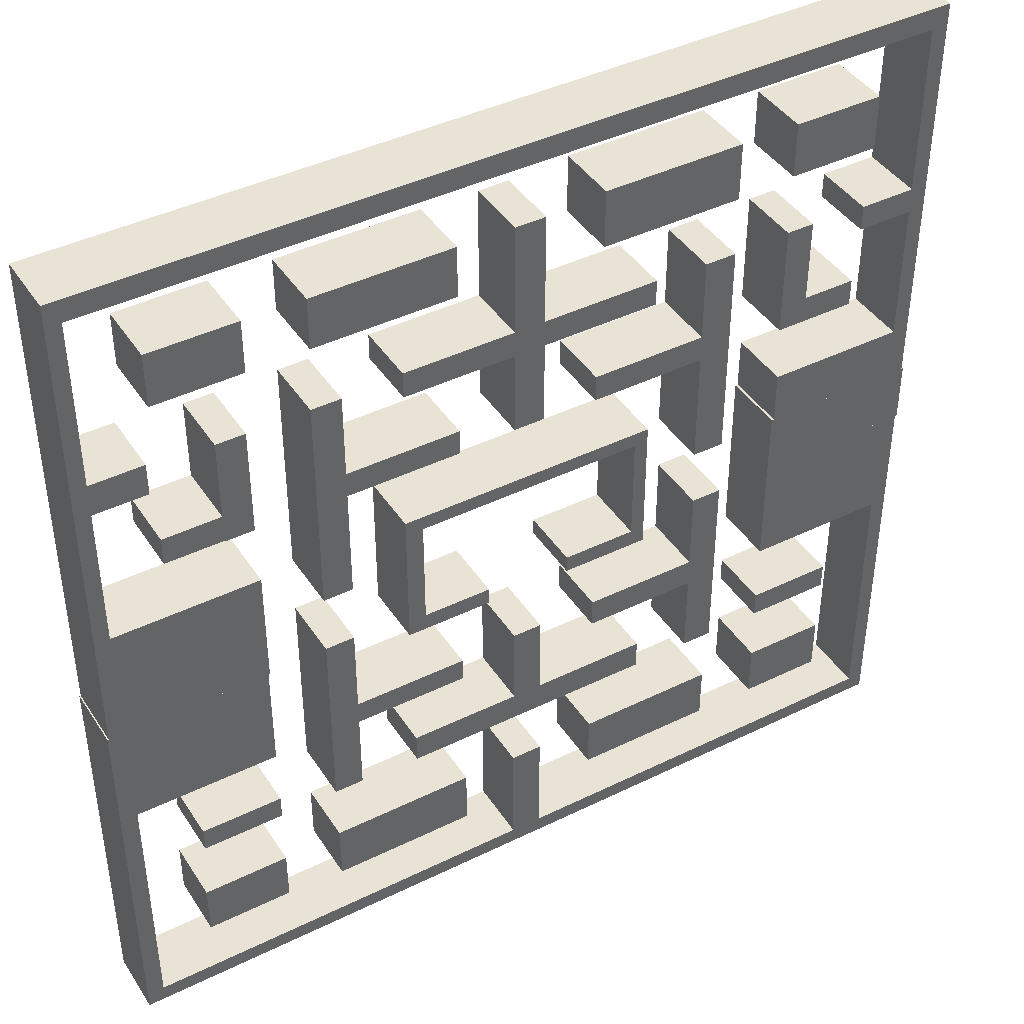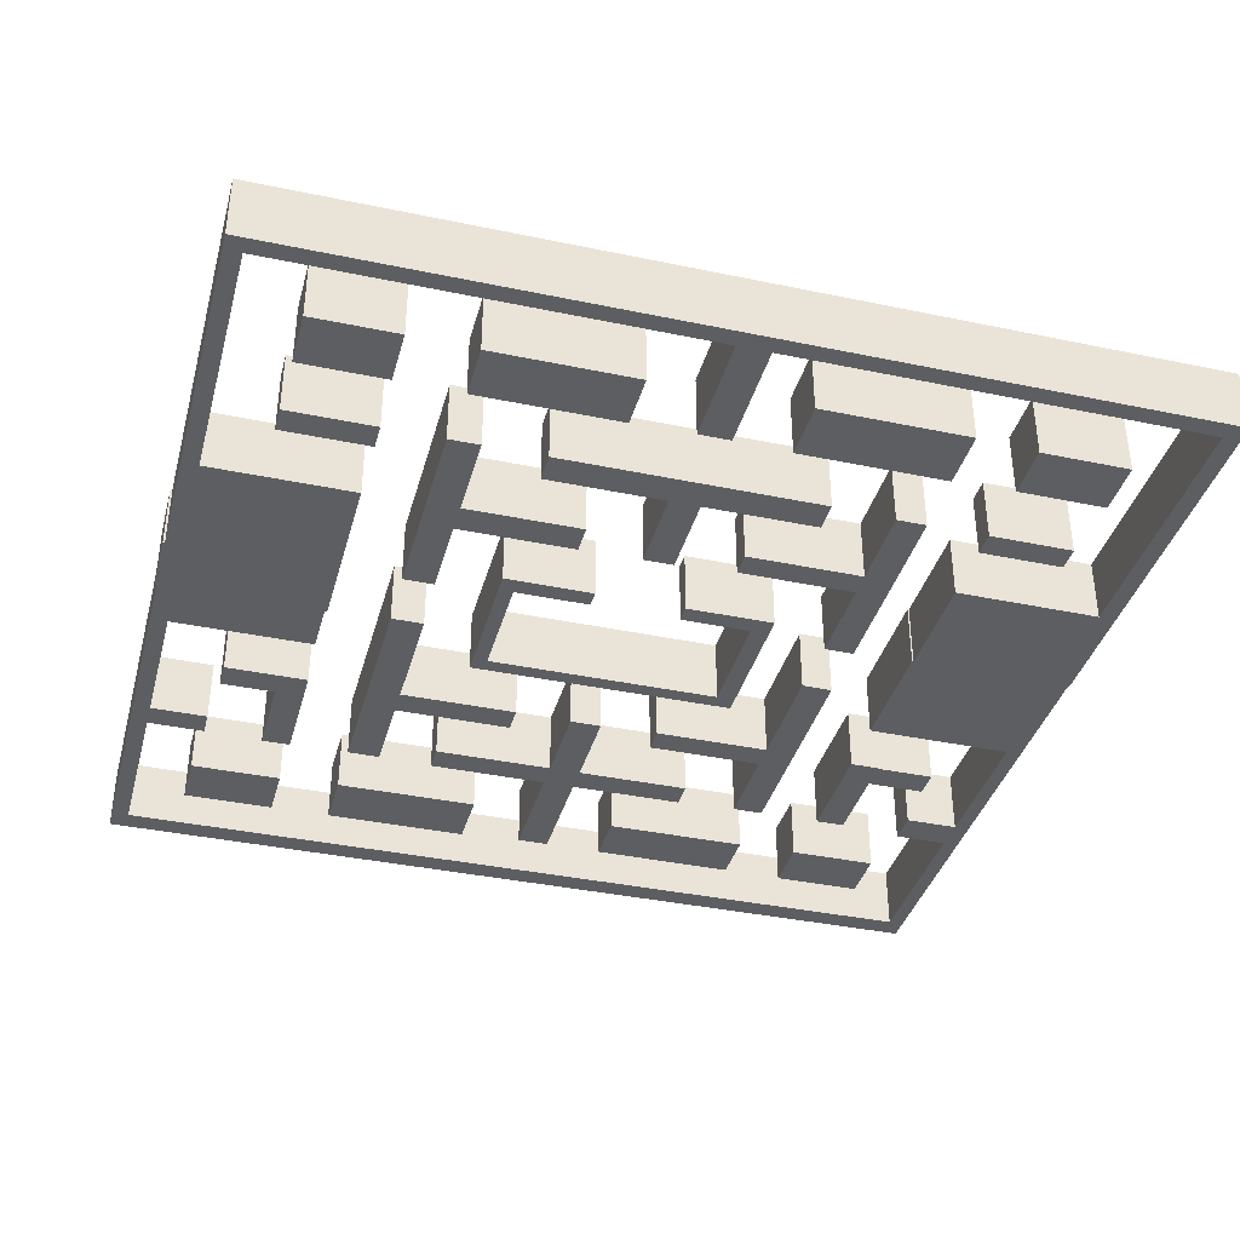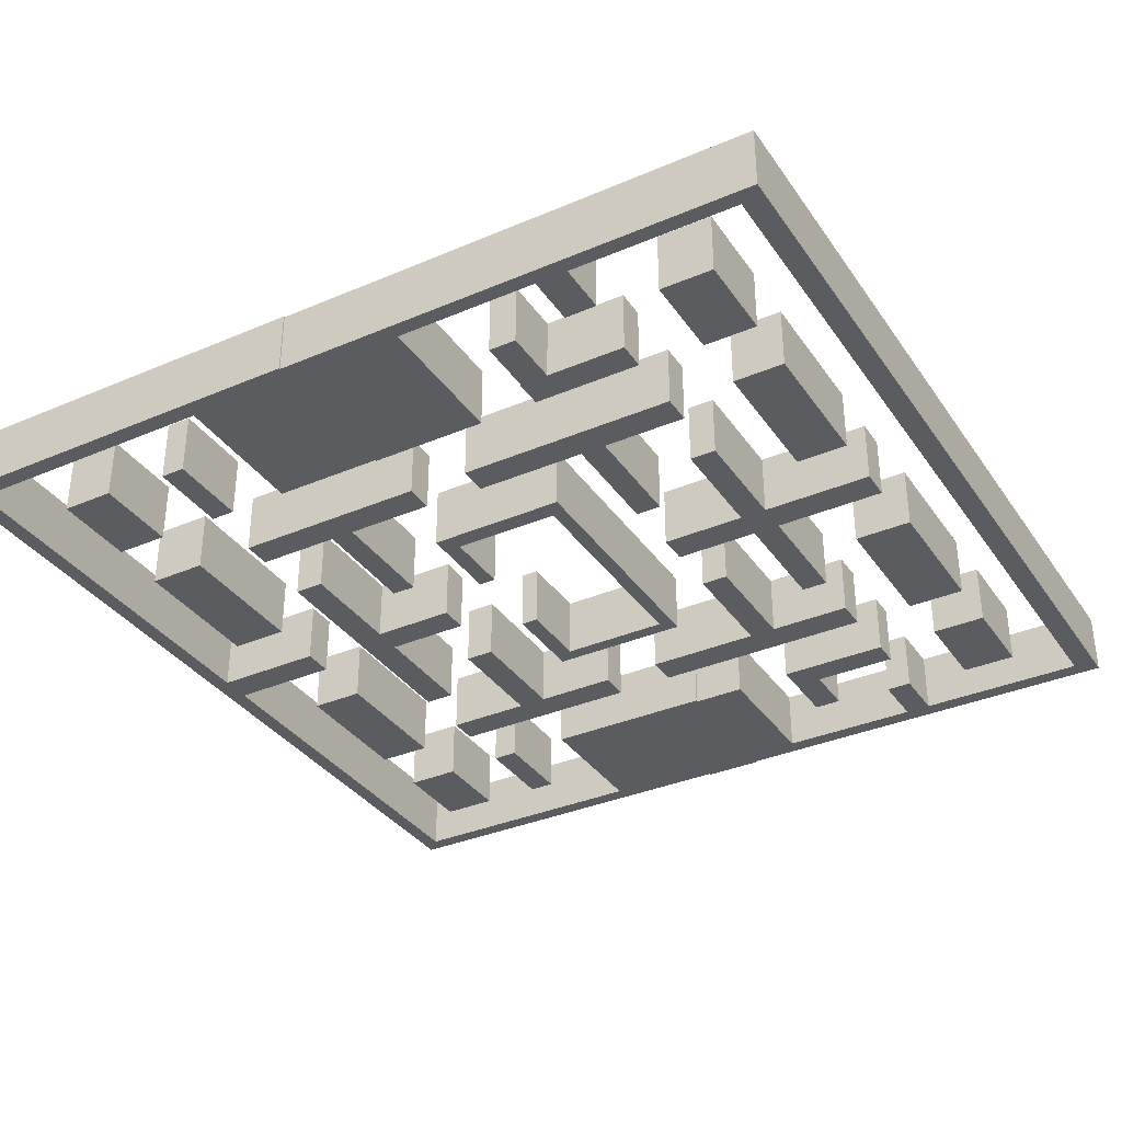
<metadata>
{"format":"obj","ext":"obj","renderer":"f3d","projection":"perspective","resolution":1024,"background":"white","views":[{"elev":42.2,"azim":-30.5,"up":"+Z"},{"elev":-37.5,"azim":165.0,"up":"+Y"},{"elev":-34.8,"azim":-60.3,"up":"+Y"}]}
</metadata>
<code>
g Mesh1 G_3DGeom_1 Mesh1_Group2_Group1_Model TempSimLab_2015_12_05_16_36_31_1 Model
v 3.815 0.6096 3.705
v 3.815 0.6096 3.535
v 3.147 0.6096 3.705
f 1 2 3
v 2.974 0.6096 3.535
f 3 2 4
v 2.974 0.6096 4.915
f 5 3 4
v 3.147 0.6096 4.772
f 5 6 3
v 5.37 0.6096 4.772
f 5 7 6
v 5.506 0.6096 4.915
f 8 7 5
v 5.37 0.6096 3.705
f 8 9 7
v 5.506 0.6096 3.535
f 8 10 9
v 4.657 0.6096 3.705
f 9 10 11
v 4.657 0.6096 3.535
f 11 10 12
v 2.974 1.399e-15 4.915
f 8 5 13
v 5.506 1.399e-15 4.915
f 8 13 14
g Mesh2 G_3DGeom_2 Mesh2_Group1_Model TempSimLab_2015_12_05_16_36_31_1 Model
v 1.594 0.6096 7.191
v 1.594 2.166e-15 7.713
v 1.594 2.03e-15 7.191
f 15 16 17
v 1.594 0.6096 7.713
f 18 16 15
v 0.7493 2.166e-15 7.713
f 18 19 16
v 0.7493 0.6096 7.713
f 18 20 19
v 0.7493 0.6096 7.191
f 18 21 20
f 18 15 21
f 17 21 15
v 0.7493 2.03e-15 7.191
f 17 22 21
f 19 22 17
f 20 22 19
f 21 22 20
f 19 17 16
g Mesh3 G_3DGeom_3 Mesh3_Group1_Model TempSimLab_2015_12_05_16_36_31_1 Model
v 8.301 0.6096 6.585
v 7.755 1.895e-15 6.585
v 8.301 1.895e-15 6.585
f 23 24 25
v 7.755 0.6096 6.585
f 23 26 24
v 8.301 0.6096 6.334
f 23 27 26
v 8.463 0.6096 8.473
f 28 27 23
v 8.301 0.6096 4.935
f 28 29 27
v 8.463 0.6096 4.365
f 28 30 29
v 8.463 2.482e-15 8.473
f 30 28 31
v 0.0128 2.482e-15 8.473
f 28 32 31
v 0.0128 0.6096 8.473
f 28 33 32
v 8.301 0.6096 8.259
f 28 34 33
f 28 23 34
f 23 25 34
v 8.301 2.346e-15 8.259
f 34 25 35
f 31 35 25
v 0.1589 2.346e-15 8.259
f 31 36 35
f 32 36 31
v 0.1589 1.895e-15 6.627
f 32 37 36
v 0.1589 2.211e-15 6.313
f 32 38 37
v 0.1589 1.489e-15 4.919
f 32 39 38
v 0.0128 1.669e-15 4.366
f 32 40 39
f 33 40 32
v 0.0128 0.6096 4.366
f 41 40 33
v 1.565 1.669e-15 4.366
f 42 40 41
v 1.565 1.489e-15 4.919
f 43 40 42
f 39 40 43
v 1.565 0.6096 4.919
f 44 39 43
v 0.1589 0.6096 4.919
f 44 45 39
v 1.565 0.6096 4.366
f 44 46 45
f 46 44 43
f 46 43 42
f 42 41 46
f 45 46 41
f 33 45 41
v 0.1589 0.6096 6.313
f 33 47 45
v 0.1589 0.6096 6.627
f 33 48 47
v 0.1589 0.6096 8.259
f 33 49 48
f 33 34 49
f 35 49 34
f 35 36 49
f 48 49 36
f 48 36 37
v 0.6674 0.6096 6.627
f 50 48 37
v 0.6674 0.6096 6.313
f 50 51 48
v 0.6674 1.895e-15 6.627
f 50 52 51
f 50 37 52
f 37 38 52
v 0.6674 2.211e-15 6.313
f 52 38 53
f 53 38 47
f 45 47 38
f 45 38 39
f 53 47 51
f 48 51 47
f 51 52 53
v 8.301 2.211e-15 6.334
f 31 25 54
v 7.755 2.211e-15 6.334
f 25 55 54
f 24 55 25
f 26 55 24
v 7.755 0.6096 6.334
f 26 56 55
f 26 27 56
f 54 56 27
f 54 55 56
v 8.301 1.444e-15 4.935
f 27 57 54
f 29 57 27
v 6.952 1.444e-15 4.935
f 29 58 57
v 6.952 0.6096 4.935
f 29 59 58
f 29 30 59
v 6.952 0.6096 4.365
f 59 30 60
v 8.463 1.669e-15 4.365
f 61 60 30
v 6.952 1.669e-15 4.365
f 61 62 60
f 57 62 61
f 58 62 57
f 59 62 58
f 60 62 59
f 31 57 61
f 31 54 57
f 30 31 61
g Mesh4 G_3DGeom_4 Mesh4_Group1_Model TempSimLab_2015_12_05_16_36_31_1 Model
v 1.55 0.6096 5.507
v 1.55 1.895e-15 6.572
v 1.55 1.624e-15 5.507
f 63 64 65
v 1.55 0.6096 6.572
f 66 64 63
v 1.271 1.895e-15 6.572
f 66 67 64
v 1.271 0.6096 6.572
f 66 68 67
v 1.271 0.6096 5.788
f 66 69 68
f 66 63 69
v 1.271 0.6096 5.507
f 69 63 70
f 65 70 63
v 1.271 1.624e-15 5.507
f 65 71 70
f 64 71 65
v 1.271 1.624e-15 5.516
f 64 72 71
v 1.271 1.669e-15 5.788
f 64 73 72
f 67 73 64
f 68 73 67
f 69 73 68
v 0.7136 1.669e-15 5.788
f 69 74 73
v 0.7136 0.6096 5.788
f 69 75 74
v 0.7136 0.6096 5.516
f 69 76 75
v 1.271 0.6096 5.516
f 69 77 76
f 72 76 77
v 0.7136 1.624e-15 5.516
f 72 78 76
f 73 78 72
f 74 78 73
f 75 78 74
f 76 78 75
f 77 71 72
f 70 71 77
g Mesh5 G_3DGeom_5 Mesh5_Group1_Model TempSimLab_2015_12_05_16_36_31_1 Model
v 8.461 0.6096 3.81
v 6.928 1.038e-15 3.81
v 8.461 1.038e-15 3.81
f 79 80 81
v 6.928 0.6096 3.81
f 79 82 80
v 8.304 0.6096 2.71
f 79 83 82
v 8.304 0.6096 0.1635
f 79 84 83
v 8.461 0.6096 -7.219e-16
f 79 85 84
f 85 79 81
v 8.461 0 -7.219e-16
f 85 81 86
v 8.304 4.512e-17 0.1635
f 81 87 86
v 8.304 7.219e-16 2.71
f 81 88 87
v 6.928 7.219e-16 2.71
f 81 89 88
f 80 89 81
f 82 89 80
v 6.928 0.6096 2.71
f 90 89 82
f 88 89 90
f 88 90 83
f 82 83 90
f 83 87 88
f 84 87 83
v 4.381 4.512e-17 0.1635
f 84 91 87
v 4.381 0.6096 0.1635
f 84 92 91
v 4.381 3.158e-16 1.251
f 92 93 91
v 4.381 0.6096 1.251
f 92 94 93
v 4.076 0.6096 1.251
f 94 92 95
v 4.076 0.6096 0.1635
f 95 92 96
v 4.076 4.512e-17 0.1635
f 96 97 95
v 0.1651 4.512e-17 0.1635
f 96 98 97
v 0.1651 0.6096 0.1635
f 96 99 98
v 0.1651 7.219e-16 2.688
f 99 100 98
v 0.1651 0.6096 2.688
f 99 101 100
v 0 0.6096 3.761
f 102 101 99
v 1.551 0.6096 2.688
f 102 103 101
v 1.551 0.6096 3.761
f 104 103 102
v 1.551 1.038e-15 3.761
f 103 104 105
v 0 1.038e-15 3.761
f 104 106 105
f 104 102 106
v 0 0 -7.219e-16
f 102 107 106
v 0 0.6096 -7.219e-16
f 108 107 102
f 86 107 108
f 87 107 86
f 98 107 87
f 106 107 98
f 106 98 100
f 106 100 105
v 1.551 7.219e-16 2.688
f 105 100 109
f 109 100 101
f 109 101 103
f 103 105 109
f 86 108 85
f 99 85 108
f 84 85 99
f 102 99 108
v 4.076 3.158e-16 1.251
f 95 97 110
f 110 97 93
f 93 97 91
f 94 110 93
f 94 95 110
g Mesh6 G_3DGeom_6 Mesh6_Group1_Model TempSimLab_2015_12_05_16_36_31_1 Model
v 7.76 5.414e-16 1.843
v 6.925 5.414e-16 1.843
v 6.925 0.6096 1.843
f 111 112 113
v 7.76 6.317e-16 2.097
f 114 112 111
v 6.925 6.317e-16 2.097
f 115 112 114
v 6.925 0.6096 2.097
f 116 112 115
f 113 112 116
v 7.76 0.6096 1.843
f 116 117 113
v 7.76 0.6096 2.097
f 118 117 116
f 118 114 117
f 118 115 114
f 118 116 115
f 117 114 111
f 111 113 117
g Mesh7 G_3DGeom_7 Mesh7_Group1_Model TempSimLab_2015_12_05_16_36_31_1 Model
v 7.798 2.166e-15 7.747
v 6.925 2.03e-15 7.208
v 7.798 2.03e-15 7.208
f 119 120 121
v 6.925 2.166e-15 7.747
f 122 120 119
v 6.925 0.6096 7.747
f 123 120 122
v 6.925 0.6096 7.208
f 124 120 123
f 121 120 124
v 7.798 0.6096 7.208
f 121 124 125
f 123 125 124
v 7.798 0.6096 7.747
f 126 125 123
f 126 119 125
f 126 122 119
f 126 123 122
f 125 119 121
g Mesh8 G_3DGeom_8 Mesh8_Group1_Model TempSimLab_2015_12_05_16_36_31_1 Model
v 7.751 0.6096 1.26
v 6.941 4.061e-16 1.26
v 7.751 4.061e-16 1.26
f 127 128 129
v 6.941 0.6096 1.26
f 127 130 128
v 7.751 0.6096 0.7187
f 127 131 130
f 127 129 131
v 7.751 2.707e-16 0.7187
f 131 129 132
v 6.941 2.707e-16 0.7187
f 129 133 132
f 128 133 129
f 130 133 128
v 6.941 0.6096 0.7187
f 134 133 130
f 132 133 134
f 132 134 131
f 130 131 134
g Mesh9 G_3DGeom_9 Mesh9_Group1_Model TempSimLab_2015_12_05_16_36_31_1 Model
v 3.815 1.038e-15 3.705
v 2.974 9.926e-16 3.535
v 3.815 9.926e-16 3.535
f 135 136 137
v 3.147 1.038e-15 3.705
f 138 136 135
f 13 136 138
f 5 136 13
f 4 136 5
f 137 136 4
f 137 4 2
f 2 135 137
f 1 135 2
f 1 138 135
f 1 3 138
v 3.147 1.354e-15 4.772
f 3 139 138
f 6 139 3
v 5.37 1.354e-15 4.772
f 140 139 6
f 14 139 140
f 13 139 14
f 13 138 139
v 5.37 1.038e-15 3.705
f 14 140 141
f 7 141 140
f 9 141 7
v 4.657 1.038e-15 3.705
f 9 142 141
f 9 11 142
v 4.657 9.926e-16 3.535
f 11 143 142
f 12 143 11
v 5.506 9.926e-16 3.535
f 144 143 12
f 141 143 144
f 142 143 141
f 14 141 144
f 10 14 144
f 8 14 10
f 144 12 10
f 140 6 7
g Mesh10 G_3DGeom_10 Mesh10_Group1_Model TempSimLab_2015_12_05_16_36_31_1 Model
v 2.172 2.166e-15 7.704
v 2.172 2.03e-15 7.196
v 3.542 2.166e-15 7.704
f 145 146 147
v 2.172 0.6096 7.704
f 148 146 145
v 2.172 0.6096 7.196
f 149 146 148
v 3.542 2.03e-15 7.196
f 150 146 149
f 147 146 150
v 3.542 0.6096 7.196
f 151 147 150
v 3.542 0.6096 7.704
f 152 147 151
f 152 145 147
f 152 148 145
f 152 151 148
f 148 151 149
f 150 149 151
g Mesh11 G_3DGeom_11 Mesh11_Group1_Model TempSimLab_2015_12_05_16_36_31_1 Model
v 4.959 0.6096 1.264
v 4.959 2.256e-16 0.7295
v 4.959 3.61e-16 1.264
f 153 154 155
v 4.959 0.6096 0.7295
f 156 154 153
v 6.323 2.256e-16 0.7295
f 157 154 156
v 6.323 3.61e-16 1.264
f 158 154 157
f 155 154 158
v 6.323 0.6096 1.264
f 159 155 158
f 159 153 155
v 6.323 0.6096 0.7295
f 159 160 153
f 159 158 160
f 160 158 157
f 157 156 160
f 153 160 156
g Mesh12 G_3DGeom_12 Mesh12_Group1_Model TempSimLab_2015_12_05_16_36_31_1 Model
v 4.958 0.6096 2.972
v 6.071 0.6096 2.686
v 4.958 0.6096 2.686
f 161 162 163
v 6.071 0.6096 2.972
f 164 162 161
v 4.958 8.121e-16 2.972
f 164 161 165
v 4.958 7.219e-16 2.686
f 161 166 165
f 163 166 161
v 6.071 7.219e-16 2.686
f 167 166 163
v 6.071 8.121e-16 2.972
f 168 166 167
f 165 166 168
f 164 165 168
v 6.071 0.6096 3.777
f 164 168 169
v 6.071 1.038e-15 3.777
f 169 168 170
v 6.368 1.038e-15 3.777
f 170 168 171
f 171 168 167
v 6.071 4.963e-16 1.844
f 171 167 172
f 162 172 167
v 6.071 0.6096 1.844
f 173 172 162
v 6.368 4.963e-16 1.844
f 174 172 173
f 171 172 174
v 6.368 0.6096 1.844
f 175 171 174
v 6.368 0.6096 3.777
f 176 171 175
f 176 170 171
f 176 169 170
f 176 162 169
f 176 175 162
f 162 175 173
f 174 173 175
f 167 163 162
g Mesh13 G_3DGeom_13 Mesh13_Group1_Model TempSimLab_2015_12_05_16_36_31_1 Model
v 2.132 0.6096 1.269
v 3.539 0.6096 0.6973
v 2.132 0.6096 0.6973
f 177 178 179
v 3.539 0.6096 1.269
f 180 178 177
v 3.539 3.61e-16 1.269
f 180 181 178
v 2.132 3.61e-16 1.269
f 180 182 181
f 180 177 182
v 2.132 2.256e-16 0.6973
f 177 183 182
f 179 183 177
v 3.539 2.256e-16 0.6973
f 184 183 179
f 181 183 184
f 182 183 181
f 178 181 184
f 184 179 178
g Mesh14 G_3DGeom_13_1 Mesh13_Group1_Model TempSimLab_2015_12_05_16_36_31_1 Model
v 0.0128 0.6096 4.366
v 1.565 0.6096 3.761
v 0.0128 0.6096 3.761
f 185 186 187
v 1.565 0.6096 4.366
f 188 186 185
v 1.565 1.173e-15 4.366
f 188 189 186
v 0.0128 1.173e-15 4.366
f 188 190 189
f 188 185 190
v 0.0128 1.038e-15 3.761
f 185 191 190
f 187 191 185
v 1.565 1.038e-15 3.761
f 192 191 187
f 189 191 192
f 190 191 189
f 186 189 192
f 192 187 186
g Mesh15 G_3DGeom_13_2 Mesh13_Group1_Model TempSimLab_2015_12_05_16_36_31_1 Model
v 6.928 0.6096 4.415
v 8.48 0.6096 3.81
v 6.928 0.6096 3.81
f 193 194 195
v 8.48 0.6096 4.415
f 196 194 193
v 8.48 1.128e-15 4.415
f 196 197 194
v 6.928 1.128e-15 4.415
f 196 198 197
f 196 193 198
v 6.928 9.926e-16 3.81
f 193 199 198
f 195 199 193
v 8.48 9.926e-16 3.81
f 200 199 195
f 197 199 200
f 198 199 197
f 194 197 200
f 200 195 194
g Mesh16 G_3DGeom_14 Mesh14_Group1_Model TempSimLab_2015_12_05_16_36_31_1 Model
v 1.556 0.6096 1.249
v 0.7189 3.61e-16 1.249
v 1.556 3.61e-16 1.249
f 201 202 203
v 0.7189 0.6096 1.249
f 201 204 202
v 1.556 0.6096 0.7317
f 201 205 204
f 201 203 205
v 1.556 2.256e-16 0.7317
f 205 203 206
v 0.7189 2.256e-16 0.7317
f 203 207 206
f 202 207 203
f 204 207 202
v 0.7189 0.6096 0.7317
f 208 207 204
f 206 207 208
f 206 208 205
f 204 205 208
g Mesh17 G_3DGeom_15 Mesh15_Group1_Model TempSimLab_2015_12_05_16_36_31_1 Model
v 3.004 1.895e-15 6.602
v 3.004 1.85e-15 6.343
v 5.528 1.895e-15 6.602
f 209 210 211
v 3.004 0.6096 6.602
f 212 210 209
v 3.004 0.6096 6.343
f 213 210 212
v 4.088 1.85e-15 6.343
f 214 210 213
f 211 210 214
v 4.388 1.85e-15 6.343
f 211 214 215
v 4.088 1.624e-15 5.517
f 214 216 215
v 4.088 0.6096 6.343
f 217 216 214
v 4.088 0.6096 5.517
f 218 216 217
v 4.388 1.624e-15 5.517
f 219 216 218
f 215 216 219
v 4.388 0.6096 5.517
f 220 215 219
v 4.388 0.6096 6.343
f 221 215 220
v 5.528 1.85e-15 6.343
f 222 215 221
f 211 215 222
v 5.528 0.6096 6.343
f 223 211 222
v 5.528 0.6096 6.602
f 224 211 223
v 4.388 1.895e-15 6.602
f 224 225 211
v 4.388 0.6096 6.602
f 224 226 225
f 224 217 226
f 224 223 217
v 4.388 0.6096 7.695
f 227 226 217
v 4.388 2.211e-15 7.695
f 227 228 226
v 4.088 2.211e-15 7.695
f 227 229 228
v 4.088 0.6096 7.695
f 227 230 229
f 227 217 230
v 4.088 1.895e-15 6.602
f 230 231 229
v 4.088 0.6096 6.602
f 232 231 230
f 232 209 231
f 232 212 209
f 232 217 212
f 212 217 213
f 214 213 217
f 229 231 228
f 228 231 225
f 226 228 225
f 222 221 223
f 221 220 217
f 217 220 218
f 219 218 220
g Mesh18 G_3DGeom_16 Mesh16_Group1_Model TempSimLab_2015_12_05_16_36_31_1 Model
v 1.556 4.963e-16 1.864
v 0.7621 4.963e-16 1.864
v 0.7621 0.6096 1.864
f 233 234 235
v 1.556 5.866e-16 2.104
f 236 234 233
v 0.7621 5.866e-16 2.104
f 237 234 236
v 0.7621 0.6096 2.104
f 238 234 237
f 235 234 238
v 1.556 0.6096 1.864
f 238 239 235
v 1.556 0.6096 2.104
f 240 239 238
f 240 236 239
f 240 237 236
f 240 238 237
f 239 236 233
f 233 235 239
g Mesh19 G_3DGeom_17 Mesh17_Group1_Model TempSimLab_2015_12_05_16_36_31_1 Model
v 2.411 0.6096 2.683
v 2.411 0.6096 1.868
v 2.127 0.6096 1.868
f 241 242 243
v 2.411 7.219e-16 2.683
f 241 244 242
v 3.521 7.219e-16 2.683
f 245 244 241
v 3.521 8.121e-16 2.918
f 246 244 245
v 2.411 8.121e-16 2.918
f 247 244 246
v 2.127 1.038e-15 3.791
f 248 244 247
v 2.127 4.963e-16 1.868
f 248 249 244
v 2.127 0.6096 3.791
f 250 249 248
f 243 249 250
v 2.411 4.963e-16 1.868
f 251 249 243
f 244 249 251
f 242 244 251
f 251 243 242
f 250 241 243
v 2.411 0.6096 3.791
f 252 241 250
f 252 250 248
v 2.411 1.038e-15 3.791
f 252 248 253
f 248 247 253
v 2.411 0.6096 2.918
f 254 253 247
f 252 253 254
v 3.521 0.6096 2.918
f 255 254 247
f 255 241 254
v 3.521 0.6096 2.683
f 255 256 241
f 255 246 256
f 255 247 246
f 256 246 245
f 245 241 256
g Mesh20 G_3DGeom_18 Mesh18_Group1_Model TempSimLab_2015_12_05_16_36_31_1 Model
v 5.496 0.6096 1.843
v 5.496 6.317e-16 2.135
v 5.496 5.414e-16 1.843
f 257 258 259
v 5.496 0.6096 2.135
f 260 258 257
v 4.374 6.317e-16 2.135
f 260 261 258
v 4.374 0.6096 2.135
f 260 262 261
f 260 257 262
v 3.003 0.6096 1.843
f 262 257 263
f 259 263 257
v 3.003 5.414e-16 1.843
f 259 264 263
f 258 264 259
v 3.003 6.317e-16 2.135
f 265 264 258
v 3.003 0.6096 2.135
f 266 264 265
f 263 264 266
f 262 263 266
v 4.087 0.6096 2.135
f 267 266 265
v 4.087 6.317e-16 2.135
f 267 265 268
v 4.087 0.6096 2.96
f 267 268 269
v 4.087 8.573e-16 2.96
f 269 268 270
v 4.374 8.573e-16 2.96
f 270 268 271
f 271 268 261
f 262 271 261
v 4.374 0.6096 2.96
f 272 271 262
f 272 270 271
f 272 269 270
f 272 262 269
f 269 262 267
g Mesh21 G_3DGeom_19 Mesh19_Group1_Model TempSimLab_2015_12_05_16_36_31_1 Model
v 2.139 0.6096 6.573
v 2.139 1.263e-15 4.387
v 2.139 1.85e-15 6.573
f 273 274 275
v 2.139 0.6096 4.387
f 276 274 273
v 2.428 1.263e-15 4.387
f 277 274 276
v 2.428 1.534e-15 5.49
f 278 274 277
f 275 274 278
v 2.428 1.624e-15 5.741
f 275 278 279
v 3.536 1.624e-15 5.741
f 279 278 280
v 3.536 1.534e-15 5.49
f 280 278 281
v 2.428 0.6096 5.49
f 281 278 282
v 2.428 0.6096 4.387
f 282 278 283
f 283 278 277
f 277 276 283
f 282 283 276
f 273 282 276
v 2.428 0.6096 6.573
f 284 282 273
f 284 273 275
v 2.428 1.85e-15 6.573
f 284 275 285
f 275 279 285
v 2.428 0.6096 5.741
f 286 285 279
f 284 285 286
v 3.536 0.6096 5.741
f 287 286 279
f 287 282 286
v 3.536 0.6096 5.49
f 287 288 282
f 287 280 288
f 287 279 280
f 288 280 281
f 281 282 288
g Mesh22 G_3DGeom_20 Mesh20_Group1_Model TempSimLab_2015_12_05_16_36_31_1 Model
v 4.925 0.6096 5.769
v 4.925 1.579e-15 5.505
v 4.925 1.624e-15 5.769
f 289 290 291
v 4.925 0.6096 5.505
f 292 290 289
v 6.047 1.579e-15 5.505
f 293 290 292
v 6.047 1.624e-15 5.769
f 294 290 293
f 291 290 294
v 6.047 0.6096 5.769
f 295 291 294
f 295 289 291
f 295 292 289
v 6.047 0.6096 5.505
f 295 296 292
f 293 292 296
v 6.047 1.263e-15 4.368
f 296 297 293
v 6.047 0.6096 4.368
f 298 297 296
v 6.355 1.263e-15 4.368
f 299 297 298
v 6.355 1.85e-15 6.583
f 300 297 299
f 300 293 297
f 300 294 293
v 6.047 1.85e-15 6.583
f 301 294 300
v 6.047 0.6096 6.583
f 302 294 301
f 295 294 302
v 6.355 0.6096 6.583
f 303 295 302
v 6.355 0.6096 4.368
f 303 304 295
f 303 300 304
f 303 301 300
f 303 302 301
f 304 300 299
f 299 298 304
f 295 304 298
g Mesh23 G_3DGeom_21 Mesh21_Group1_Model TempSimLab_2015_12_05_16_36_31_1 Model
v 7.713 1.579e-15 5.77
v 6.922 1.534e-15 5.502
v 7.713 1.534e-15 5.502
f 305 306 307
v 7.194 1.579e-15 5.77
f 308 306 305
v 7.194 1.805e-15 6.602
f 309 306 308
v 6.922 1.805e-15 6.602
f 310 306 309
v 6.922 0.6096 6.602
f 311 306 310
v 6.922 0.6096 5.502
f 312 306 311
f 307 306 312
v 7.713 0.6096 5.502
f 307 312 313
v 7.194 0.6096 5.77
f 314 313 312
v 7.713 0.6096 5.77
f 315 313 314
f 315 305 313
f 315 308 305
f 315 314 308
f 314 309 308
v 7.194 0.6096 6.602
f 316 309 314
f 316 310 309
f 316 311 310
f 316 314 311
f 311 314 312
f 313 305 307
g Mesh24 G_3DGeom_22 Mesh22_Group1_Model TempSimLab_2015_12_05_16_36_31_1 Model
v 4.971 0.6096 7.743
v 4.971 1.985e-15 7.171
v 4.971 2.121e-15 7.743
f 317 318 319
v 4.971 0.6096 7.171
f 320 318 317
v 6.349 1.985e-15 7.171
f 321 318 320
f 319 318 321
v 6.349 2.121e-15 7.743
f 319 321 322
v 6.349 0.6096 7.171
f 323 322 321
v 6.349 0.6096 7.743
f 324 322 323
f 324 319 322
f 324 317 319
f 324 320 317
f 324 323 320
f 321 320 323

</code>
